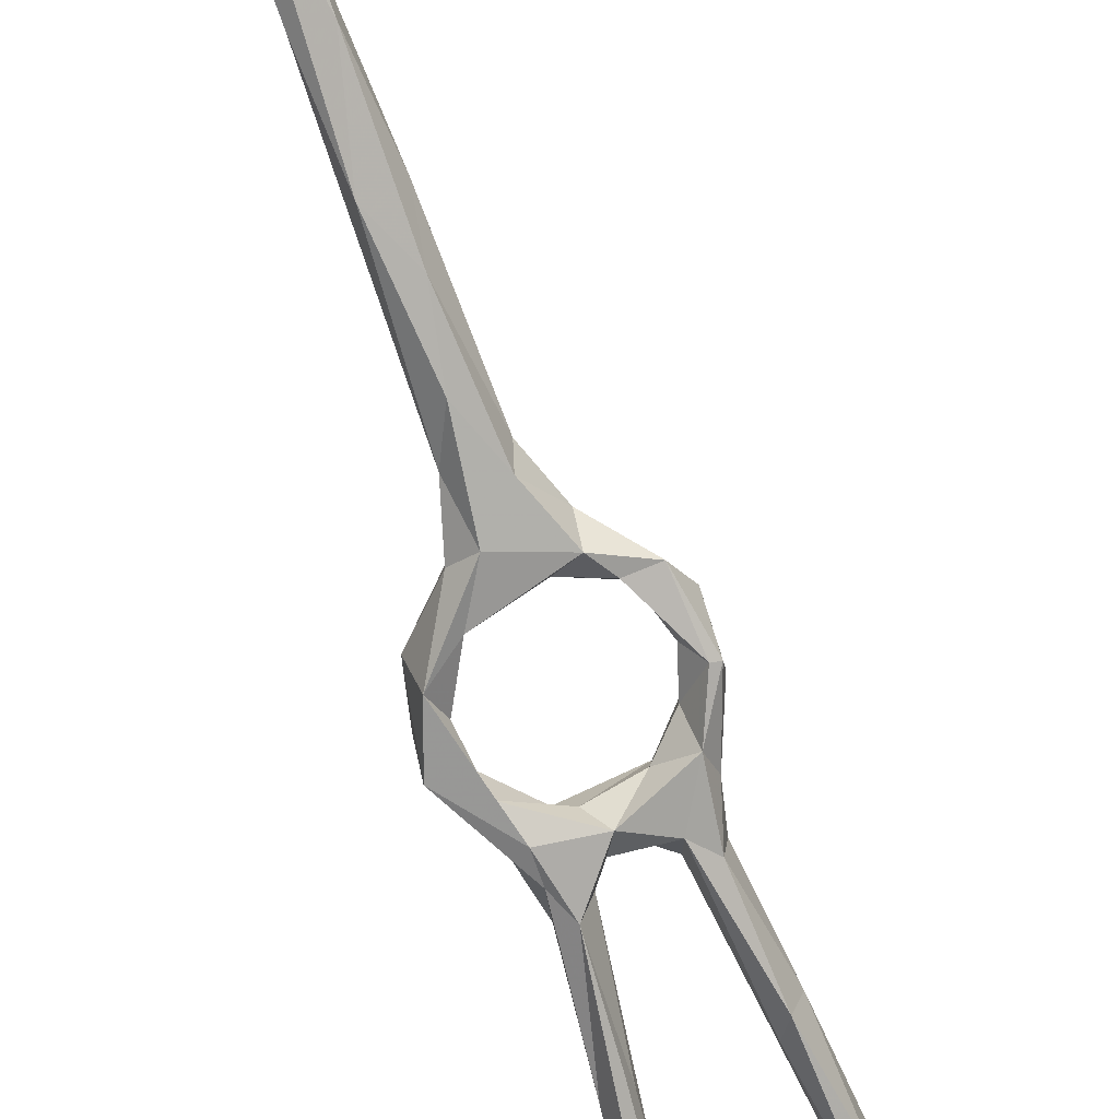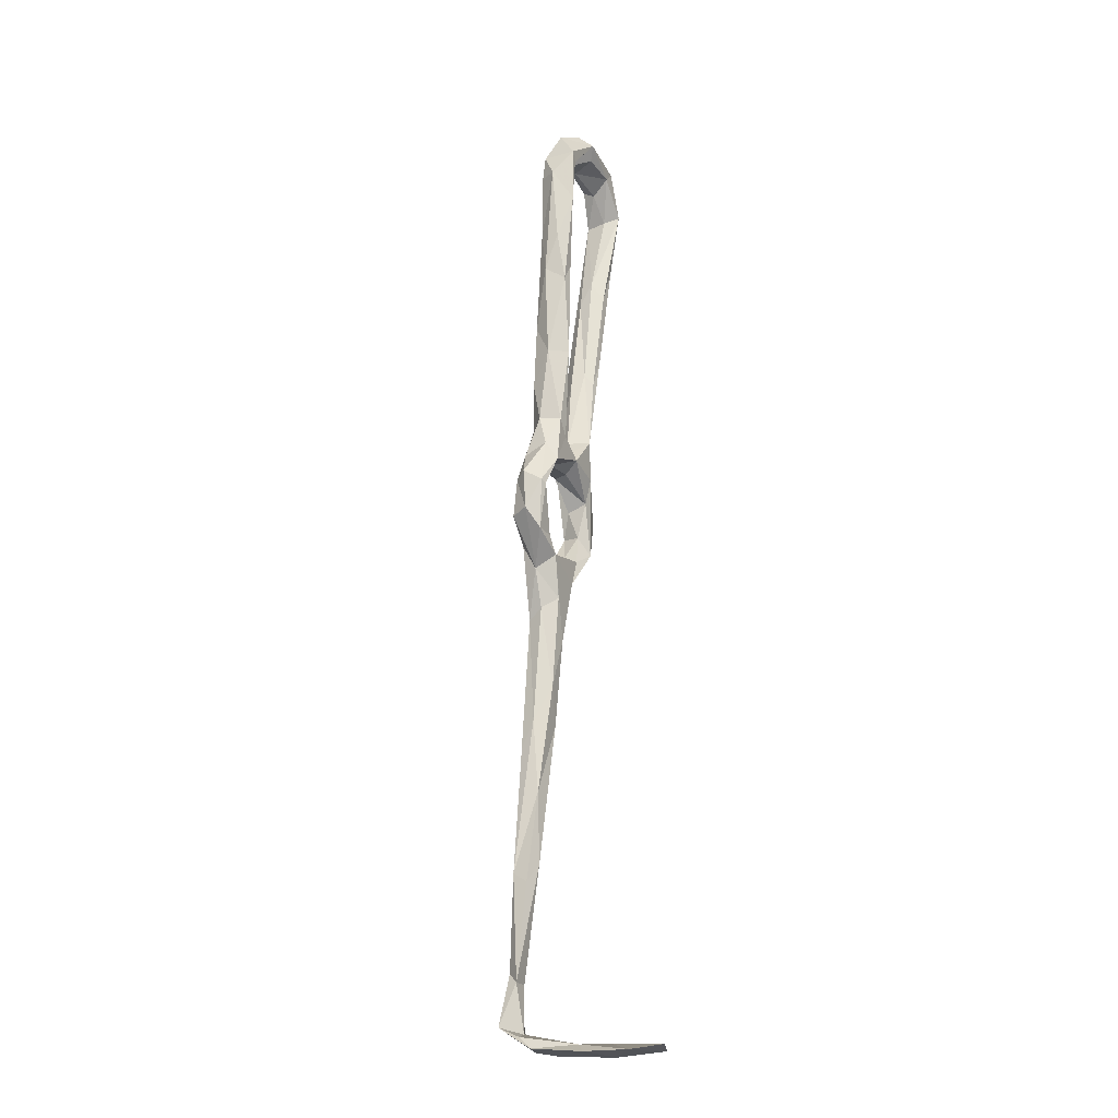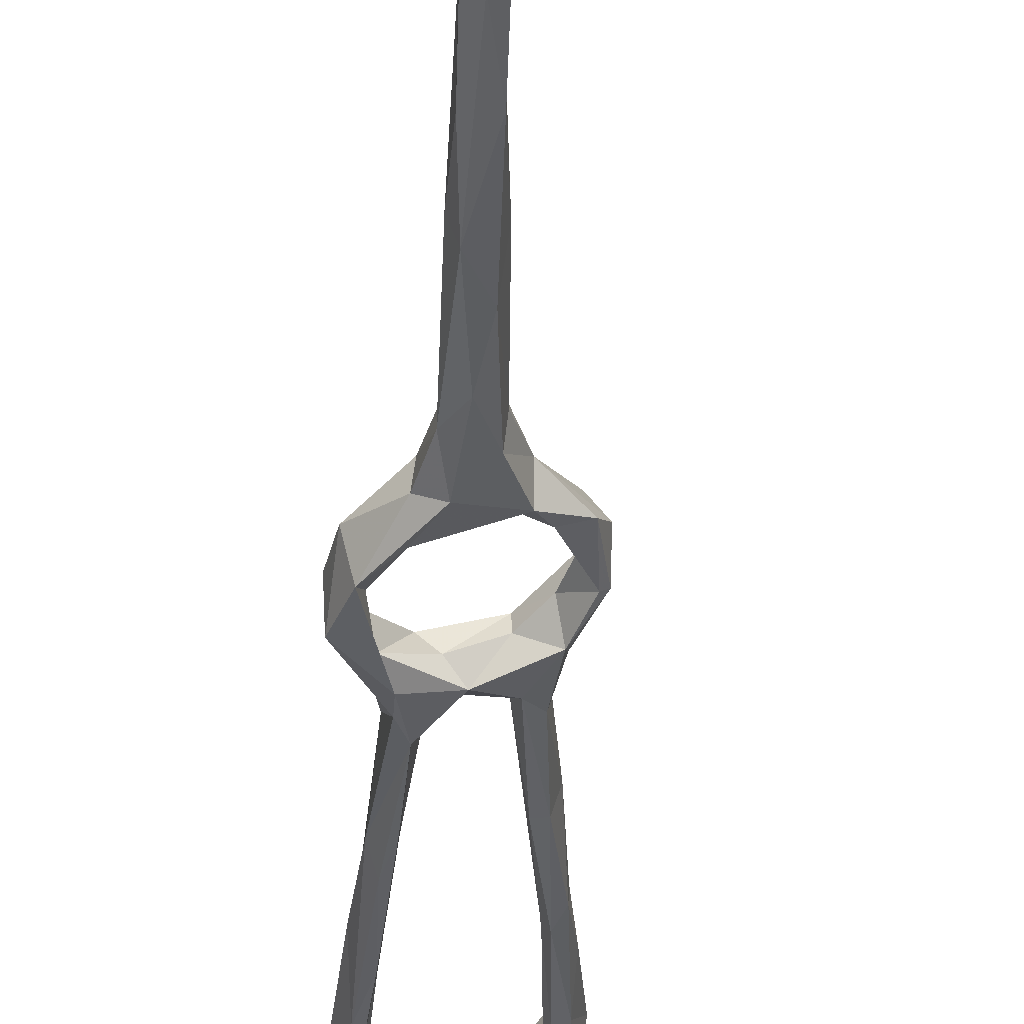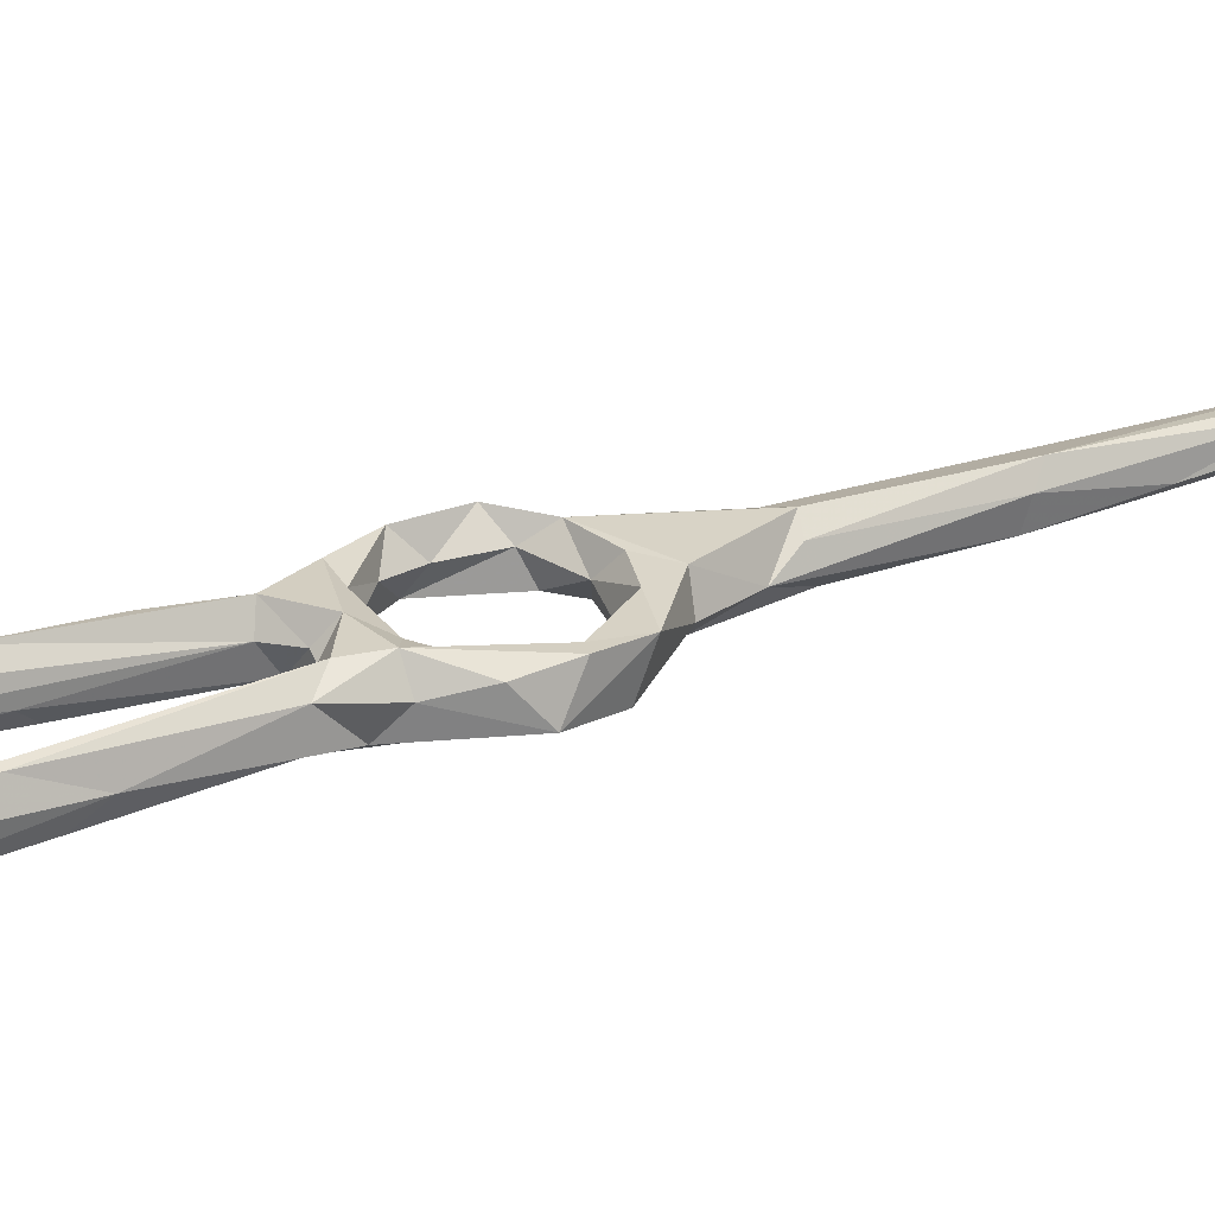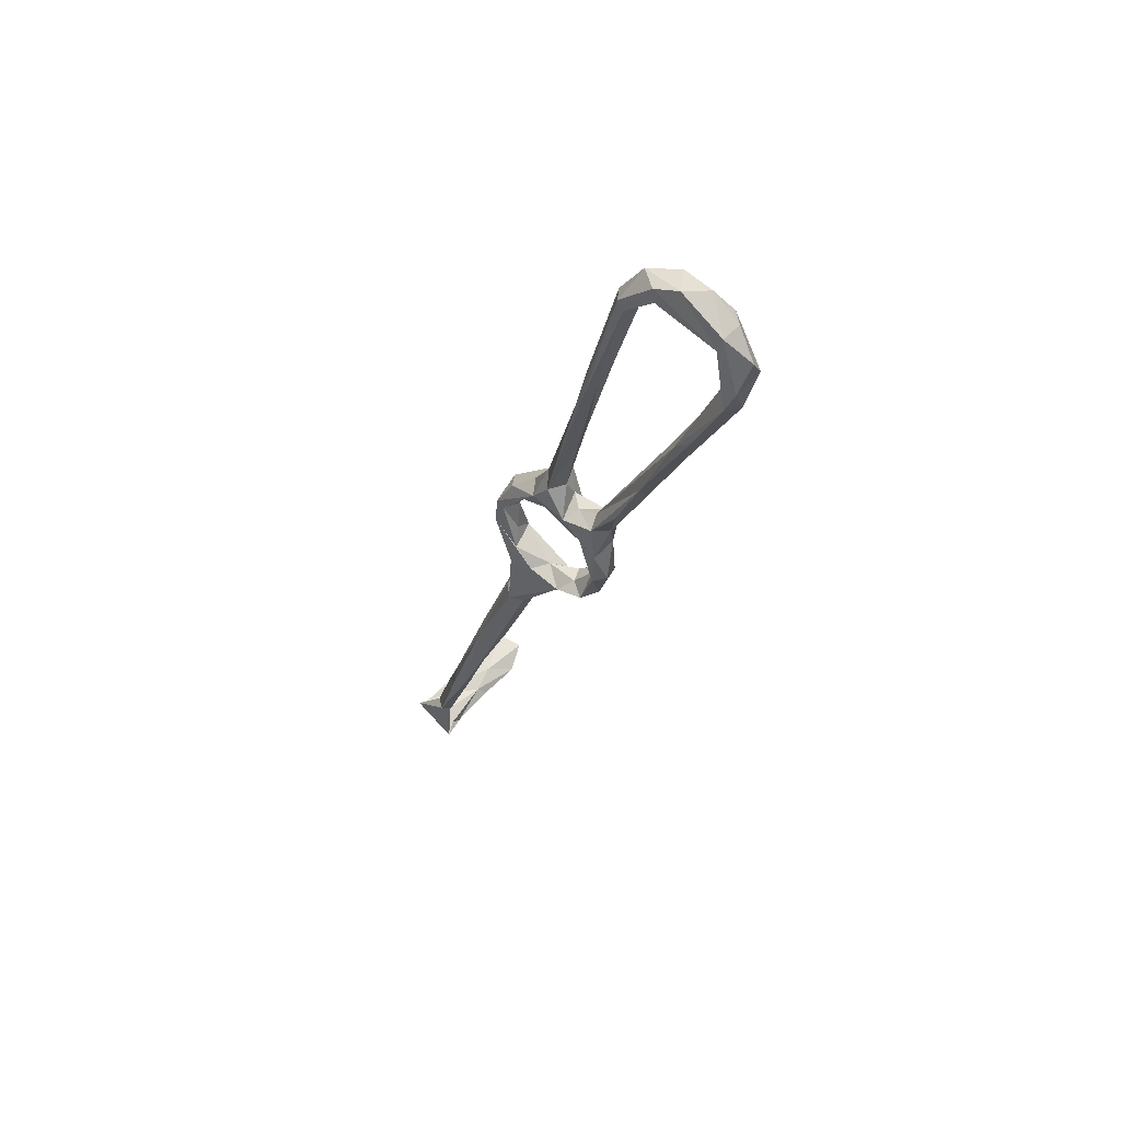
<metadata>
{"format":"obj","ext":"obj","renderer":"f3d","projection":"perspective","resolution":1024,"background":"white","views":[{"elev":-65.6,"azim":5.1,"up":"+Z"},{"elev":-37.1,"azim":100.6,"up":"+Y"},{"elev":-35.0,"azim":-16.2,"up":"+Z"},{"elev":11.3,"azim":-134.0,"up":"+Z"},{"elev":64.2,"azim":28.0,"up":"+Y"}]}
</metadata>
<code>
v 52.23 37.88 -261.7
v 50.33 36.83 -255.8
v 54.88 28.64 -256.9
v 55.45 28.88 -252.5
v 52.2 42.84 -256
v 50.56 43.8 -256.5
v 51.48 46.05 -262.2
v 53.23 49.74 -258.1
v 56.97 48.27 -261.5
v 54.12 41.57 -259.2
v 59.83 52.2 -263.1
v 55.65 47.35 -257.6
v 60.46 30.61 -251.9
v 56.15 33.11 -253.8
v 55.03 36.17 -256.6
v 58.07 26.62 -258.7
v 56.01 33.77 -259.3
v 55.12 20.64 -255.3
v 66.49 28.3 -256.8
v 63.49 31.34 -254.5
v 69.28 31.25 -256.2
v 57.73 54.53 -259.6
v 60.78 56.34 -263
v 59.21 54.74 -255.7
v 61.63 52.22 -255.8
v 64.11 51.08 -258.5
v 60.92 61.69 -259.1
v 62.02 58.89 -256.3
v 67.34 30.64 -250.2
v 70.01 33.1 -252.6
v 73.06 34.2 -249.3
v 65.8 25.97 -252.5
v 76.13 39.49 -256.6
v 59.41 17.47 -250.1
v 61.41 19.13 -252.9
v 54.62 17.16 -252.1
v 61.4 20.98 -256.5
v 73.21 30.5 -254.9
v 75.79 34.2 -252.3
v 73.55 38.65 -253.6
v 56.17 16.28 -249.8
v 56.49 13.67 -256.4
v 49.21 -3.142 -250.2
v 50.67 -3.088 -253.8
v 75.02 41.88 -250.4
v 77.48 42.42 -252.2
v 77.3 39.73 -255.9
v 73.26 44.23 -254.2
v 74.52 48.7 -252
v 76.32 50.18 -256.5
v 70.52 49.73 -253.6
v 70.34 48.92 -256.4
v 74.95 46.67 -258.8
v 67 52.16 -261.4
v 88.05 88.84 -258.6
v 91 95.49 -261.8
v 89.38 97.26 -258.1
v 86.14 92.59 -258.4
v 87.17 86.28 -262.6
v 92.9 104.4 -265.5
v 86.45 90.15 -263.8
v 96.28 109.6 -261.7
v 92.22 109.3 -264.3
v 81.55 77.41 -255.5
v 85.56 91.12 -261.2
v 81.92 70.83 -258
v 79.49 74.23 -260.6
v 80.64 70.83 -262.3
v 72.42 57.3 -256.9
v 93.82 110.2 -259.1
v 92.43 113.1 -263.3
v 94.9 113.3 -266.4
v 95.33 115.1 -259.9
v 96.82 114.7 -266.3
v 96.35 120.3 -263.6
v 90.25 121.9 -262.1
v 90.88 124.8 -262.8
v 77.59 64.64 -254.3
v 73.02 56.52 -253.4
v 76.03 56.41 -259.7
v 76.46 56.87 -255.3
v 55.82 3.433 -254.2
v 49.62 -4.873 -247.4
v 55.02 -3.634 -250.2
v 52.53 -8.678 -247.3
v 50.52 -17.61 -250.3
v 46.39 -16.9 -250.8
v 45.11 -30.61 -249.6
v 46.18 -34.69 -247.3
v 45.75 -32.56 -244.6
v 43.26 -33.65 -244.7
v 43.21 -28.99 -246.2
v 66.41 73.14 -260.2
v 69.05 95.07 -262.9
v 66.81 76.26 -263.2
v 66.73 89.59 -260.9
v 65.43 86.24 -260.9
v 65.78 93.04 -264.6
v 63.6 77.5 -263.6
v 70.72 99.67 -265.7
v 69.61 95.7 -268.2
v 66.08 73.94 -265
v 65.8 80.52 -266.5
v 64.8 58.97 -259
v 63.42 59.65 -263.6
v 66.47 53.74 -254.3
v 68.48 55.32 -257.1
v 66.09 55.32 -260
v 69.24 104.3 -269.9
v 71.89 116 -265.3
v 72.83 54.1 -260.1
v 36.58 -67.95 -263
v 38.83 -68.43 -272.7
v 43.07 -69 -257.5
v 37.02 -66.53 -265
v 33.23 -65.49 -251.5
v 41.21 -66.9 -247.3
v 32.38 -64.01 -246.7
v 40.71 -64.24 -245.1
v 41.33 -66.85 -256.7
v 37.61 -62.43 -245.4
v 35.11 -64.28 -250.6
v 41.94 -62.6 -241.3
v 41.07 -53.26 -244.5
v 39.76 -50.79 -242.9
v 32.1 -59.83 -244.4
v 37.63 -52.38 -245.4
v 40.46 -39.73 -246.5
v 40.87 -67 -262.6
v 45.5 -70.32 -266.6
v 44.23 -69.27 -272.9
v 72.58 117.7 -272.5
v 73.22 123.6 -269.9
v 79.35 124.6 -272
v 80.61 122.3 -271.1
v 73.52 115.7 -269.2
v 69.38 116.6 -268.7
v 77.73 120.5 -267.7
v 70.67 118.2 -265.4
v 77.32 122.2 -265.4
v 76.66 125.4 -265.8
v 84.56 121.2 -264.7
v 89.59 118.3 -264.5
v 91.88 124.4 -266.8
v 89.92 123.4 -269.6
v 87.25 121.6 -268.7
v 81.41 127.6 -266.1
v 85.93 127.4 -268.8
f 101 109 132
f 24 28 27
f 133 147 134
f 87 88 128
f 133 137 139
f 24 25 106
f 42 82 44
f 97 137 98
f 109 137 132
f 49 81 79
f 69 111 107
f 132 137 133
f 49 106 51
f 76 141 140
f 88 124 127
f 96 139 97
f 88 89 124
f 89 90 124
f 138 142 140
f 90 125 124
f 86 90 89
f 110 138 140
f 91 128 125
f 139 140 141
f 113 131 130
f 129 130 131
f 67 111 69
f 113 129 131
f 9 12 10
f 113 115 129
f 114 130 120
f 121 122 126
f 117 119 123
f 116 118 122
f 55 59 56
f 125 127 126
f 60 72 74
f 100 101 132
f 44 88 87
f 29 41 34
f 6 24 8
f 5 12 24
f 45 46 49
f 7 22 23
f 45 49 51
f 18 36 41
f 112 114 117
f 121 124 123
f 10 15 17
f 102 105 103
f 1 2 7
f 55 64 66
f 1 9 10
f 2 4 13
f 26 54 52
f 5 10 12
f 60 63 72
f 56 60 62
f 1 11 9
f 5 14 15
f 39 46 45
f 16 42 18
f 32 38 39
f 19 21 38
f 43 92 83
f 55 56 62
f 135 146 142
f 1 7 11
f 7 23 11
f 97 98 99
f 33 53 47
f 19 37 42
f 110 136 138
f 30 40 33
f 94 95 100
f 65 67 69
f 120 130 129
f 33 47 38
f 98 137 109
f 40 45 48
f 14 20 17
f 31 32 39
f 78 79 81
f 84 90 86
f 64 78 66
f 48 51 52
f 142 146 143
f 2 14 5
f 94 110 96
f 46 47 50
f 60 61 63
f 104 108 105
f 33 40 48
f 3 18 4
f 76 77 147
f 31 39 45
f 27 28 97
f 43 87 92
f 19 32 37
f 6 8 7
f 70 76 71
f 133 141 147
f 62 74 73
f 112 117 116
f 63 71 72
f 5 24 6
f 76 142 143
f 32 34 35
f 134 145 135
f 7 8 22
f 76 140 142
f 119 121 123
f 117 123 118
f 50 80 81
f 58 63 65
f 55 66 59
f 66 80 68
f 86 89 88
f 21 33 38
f 132 133 134
f 35 84 82
f 100 136 110
f 2 5 6
f 74 145 75
f 36 83 41
f 95 102 101
f 75 144 77
f 60 74 62
f 37 82 42
f 67 68 111
f 119 120 121
f 20 30 21
f 123 124 125
f 61 65 63
f 77 144 148
f 94 100 110
f 58 65 69
f 76 147 141
f 72 143 145
f 75 145 144
f 73 75 77
f 62 73 70
f 135 145 146
f 61 67 65
f 135 142 138
f 97 139 137
f 112 113 130
f 64 69 79
f 144 145 148
f 143 146 145
f 47 53 50
f 59 66 68
f 61 68 67
f 18 44 43
f 58 71 63
f 17 20 19
f 95 104 105
f 112 115 113
f 87 128 92
f 18 42 44
f 39 47 46
f 70 73 76
f 98 109 99
f 57 58 64
f 33 48 53
f 56 59 60
f 57 62 70
f 55 62 57
f 73 77 76
f 48 52 53
f 34 85 84
f 5 15 10
f 115 116 129
f 9 26 25
f 23 27 99
f 13 29 20
f 25 51 106
f 29 31 30
f 34 84 35
f 44 82 86
f 13 20 14
f 1 17 16
f 99 103 105
f 58 69 64
f 95 101 100
f 133 139 141
f 9 25 12
f 120 129 122
f 38 47 39
f 135 138 136
f 134 148 145
f 72 145 74
f 24 106 28
f 46 50 49
f 88 127 128
f 110 140 139
f 77 148 147
f 4 29 13
f 100 132 136
f 1 16 3
f 4 41 29
f 66 81 80
f 20 29 30
f 16 17 19
f 132 134 135
f 28 96 97
f 114 120 117
f 2 3 4
f 29 32 31
f 36 43 83
f 29 34 32
f 2 6 7
f 58 70 71
f 44 86 88
f 49 79 106
f 32 35 37
f 41 83 85
f 73 74 75
f 1 10 17
f 12 25 24
f 1 3 2
f 59 61 60
f 68 80 111
f 30 31 40
f 2 13 14
f 57 70 58
f 21 30 33
f 116 122 129
f 18 43 36
f 84 85 90
f 66 78 81
f 107 111 108
f 83 92 91
f 19 20 21
f 34 41 85
f 43 44 87
f 35 82 37
f 16 19 42
f 93 94 96
f 83 91 90
f 28 93 96
f 112 116 115
f 101 102 103
f 93 95 94
f 27 97 99
f 134 147 148
f 93 104 95
f 71 76 143
f 101 103 109
f 99 109 103
f 91 92 128
f 22 24 27
f 83 90 85
f 28 104 93
f 23 99 105
f 95 105 102
f 14 17 15
f 22 27 23
f 45 51 48
f 71 143 72
f 64 79 78
f 4 18 41
f 59 68 61
f 50 53 80
f 96 110 139
f 11 105 54
f 54 108 111
f 11 23 105
f 8 24 22
f 54 105 108
f 31 45 40
f 90 91 125
f 19 38 32
f 26 52 51
f 112 130 114
f 55 57 64
f 79 107 106
f 9 11 54
f 9 54 26
f 3 16 18
f 52 54 53
f 53 54 111
f 53 111 80
f 49 50 81
f 106 107 108
f 118 126 122
f 28 106 104
f 104 106 108
f 69 107 79
f 118 123 126
f 116 117 118
f 117 120 119
f 25 26 51
f 120 122 121
f 123 125 126
f 121 126 127
f 132 135 136
f 82 84 86
f 121 127 124
f 125 128 127

</code>
